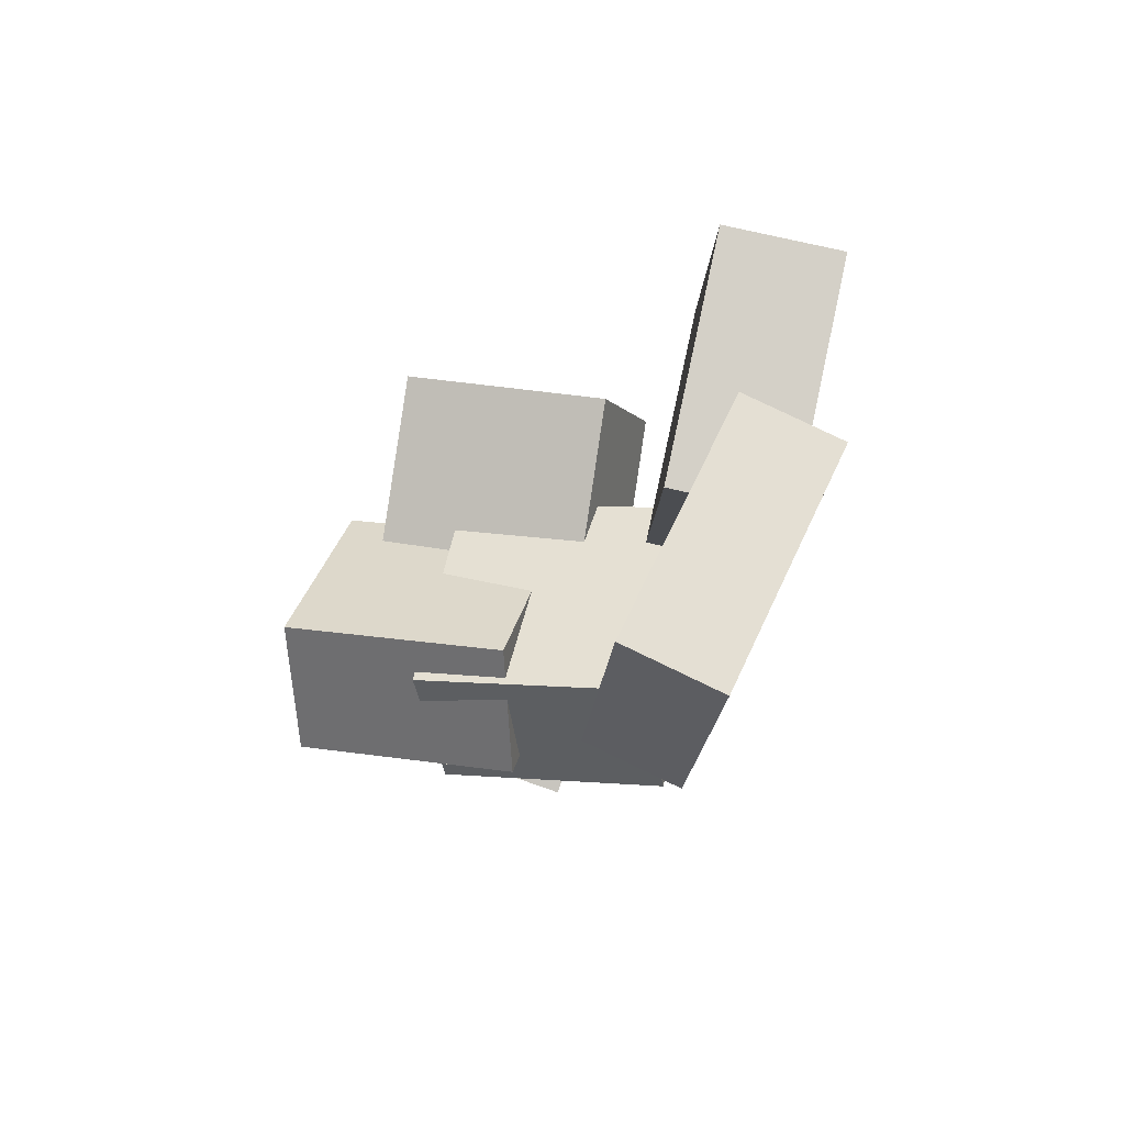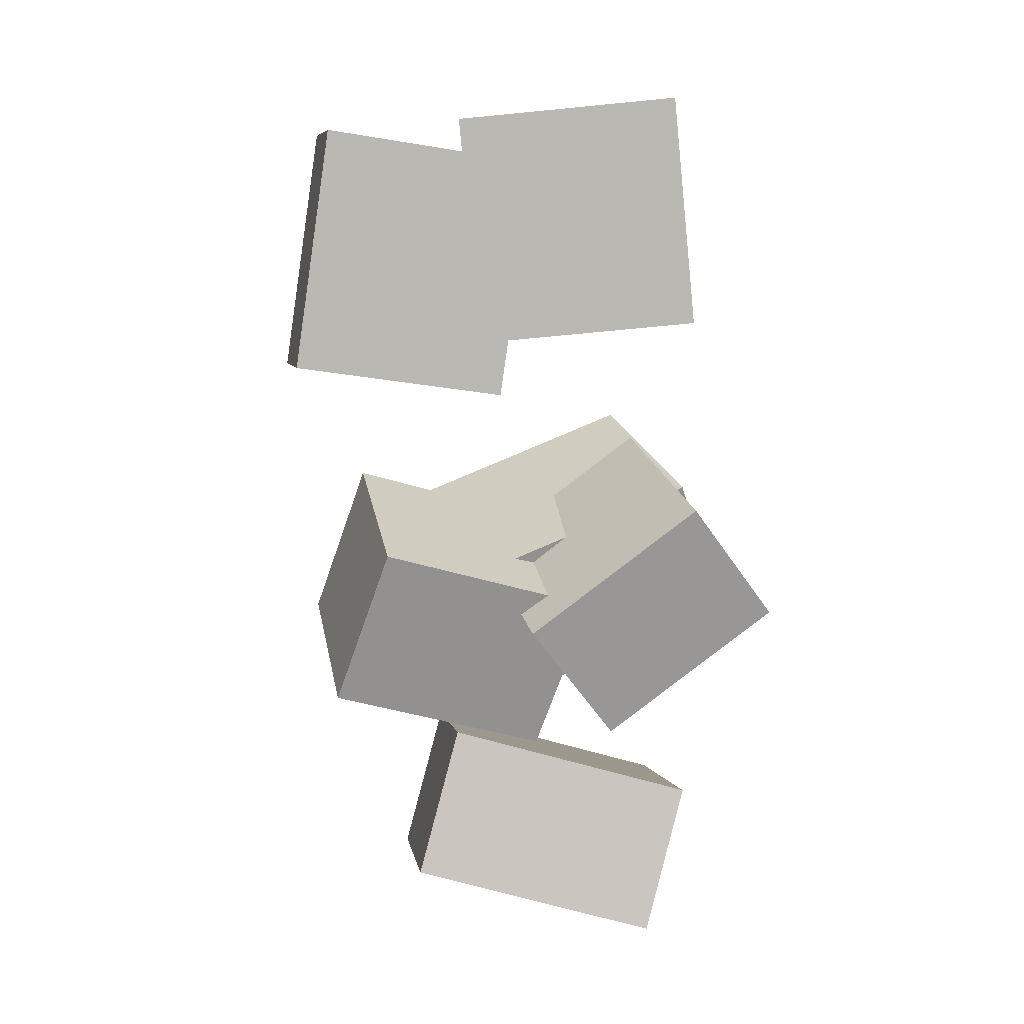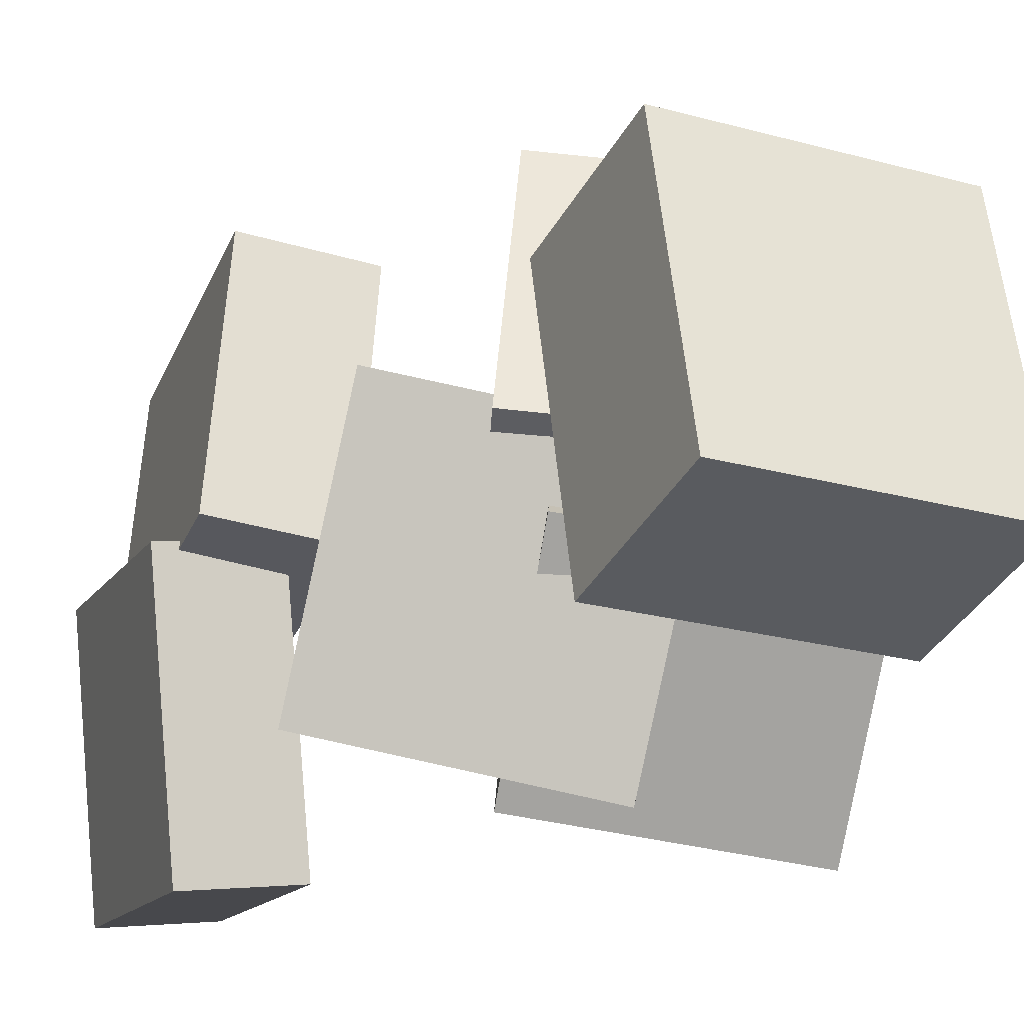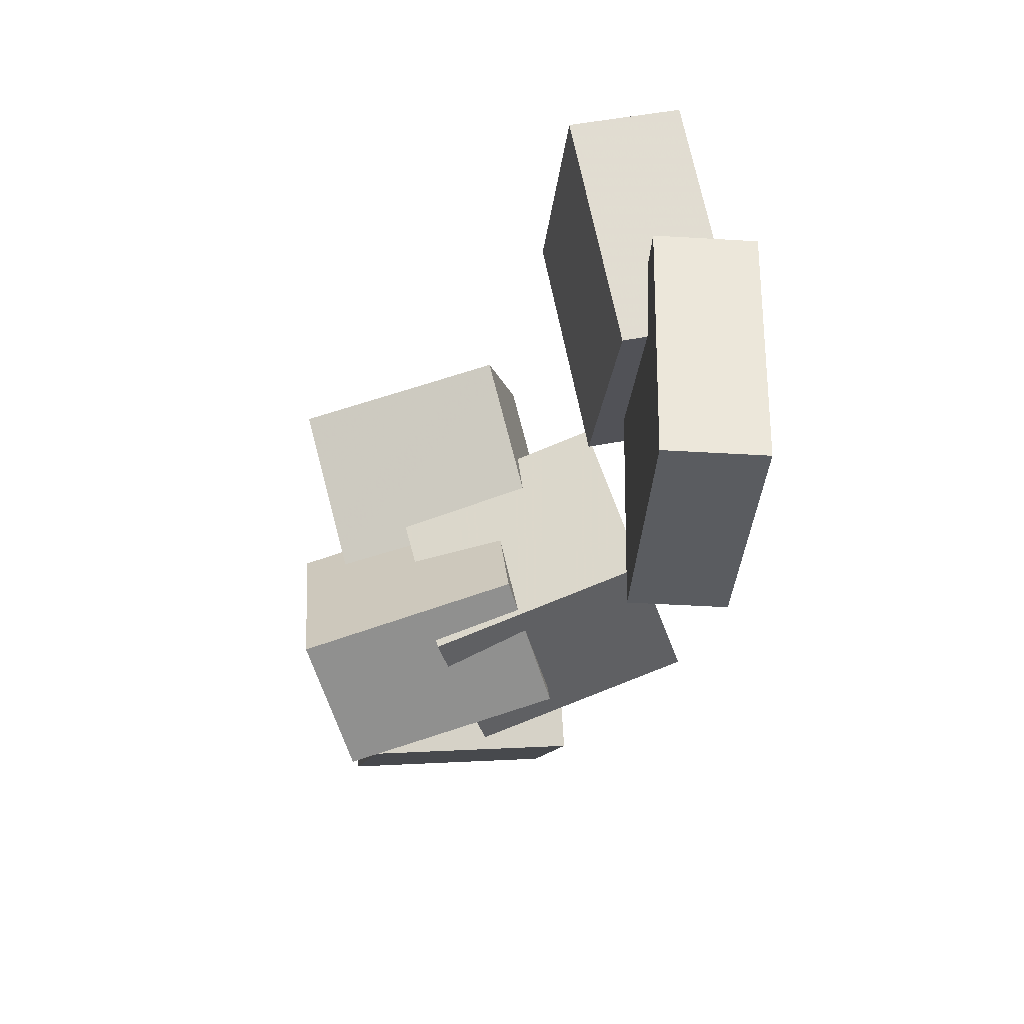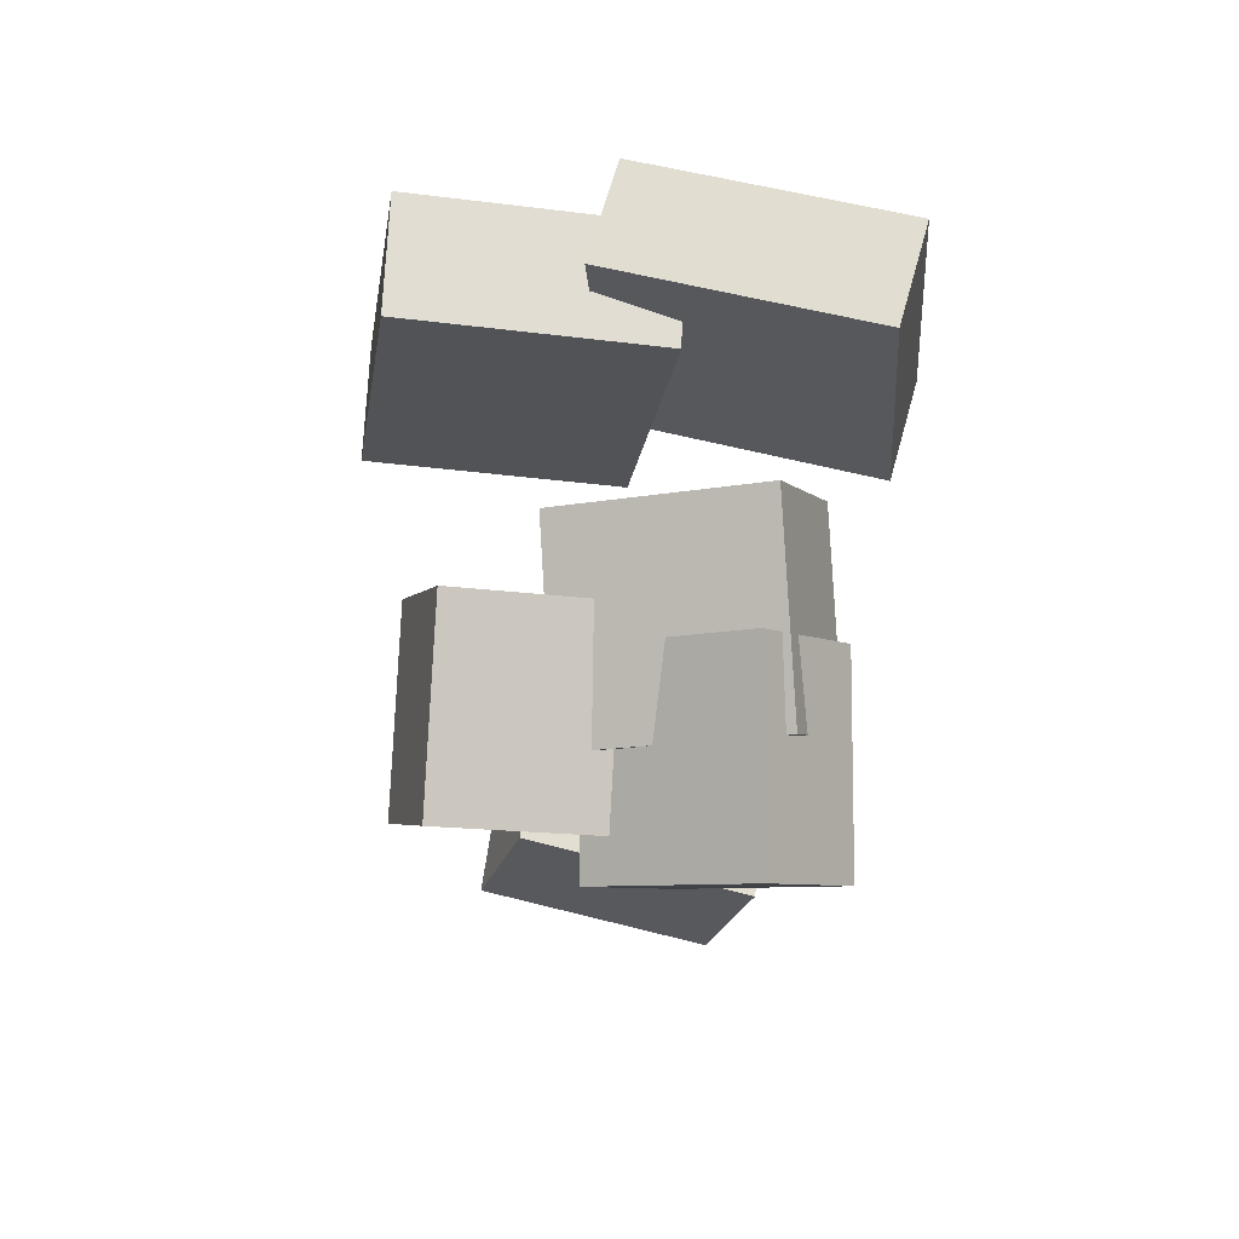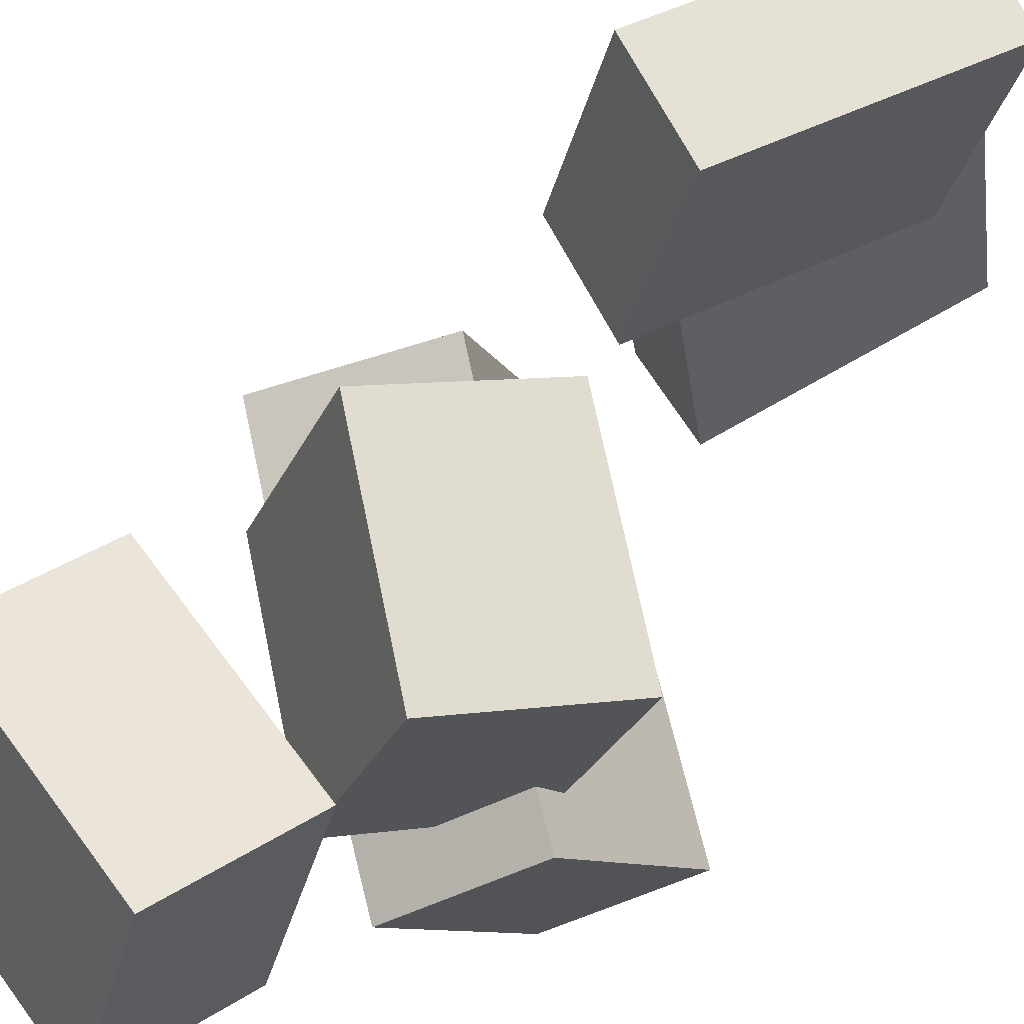
<metadata>
{"format":"obj","ext":"obj","renderer":"f3d","projection":"perspective","resolution":1024,"background":"white","views":[{"elev":71.2,"azim":-161.3,"up":"+Y"},{"elev":10.4,"azim":85.0,"up":"+Y"},{"elev":-18.6,"azim":-15.2,"up":"+Z"},{"elev":61.7,"azim":174.5,"up":"+Y"},{"elev":71.4,"azim":99.0,"up":"+Y"},{"elev":62.9,"azim":64.7,"up":"+Z"}]}
</metadata>
<code>
v -0.06538 -0.1955 -0.04021
v -0.03287 -0.09292 0.03604
v -0.06724 -0.08566 -0.1873
v -0.03473 0.01695 -0.111
v 0.1292 -0.234 -0.07142
v 0.1618 -0.1314 0.004836
v 0.1274 -0.1241 -0.2185
v 0.1599 -0.02153 -0.1422
f 1.0 7.0 5.0
f 1.0 3.0 7.0
f 1.0 4.0 3.0
f 1.0 2.0 4.0
f 3.0 8.0 7.0
f 3.0 4.0 8.0
f 5.0 7.0 8.0
f 5.0 8.0 6.0
f 1.0 5.0 6.0
f 1.0 6.0 2.0
f 2.0 6.0 8.0
f 2.0 8.0 4.0
v -0.235 0.344 -0.1803
v -0.26 0.3228 0.03848
v -0.1473 0.3493 -0.1698
v -0.1723 0.328 0.04899
v -0.2189 0.1161 -0.2006
v -0.2438 0.09493 0.01824
v -0.1312 0.1214 -0.1901
v -0.1562 0.1002 0.02875
f 9.0 15.0 13.0
f 9.0 11.0 15.0
f 9.0 12.0 11.0
f 9.0 10.0 12.0
f 11.0 16.0 15.0
f 11.0 12.0 16.0
f 13.0 15.0 16.0
f 13.0 16.0 14.0
f 9.0 13.0 14.0
f 9.0 14.0 10.0
f 10.0 14.0 16.0
f 10.0 16.0 12.0
v -0.1015 -0.2094 0.01282
v -0.06919 -0.1532 0.1995
v -0.07278 -0.07168 -0.03364
v -0.04046 -0.01545 0.1531
v 0.08644 -0.255 -0.005998
v 0.1188 -0.1987 0.1807
v 0.1152 -0.1172 -0.05245
v 0.1475 -0.06099 0.1343
f 17.0 23.0 21.0
f 17.0 19.0 23.0
f 17.0 20.0 19.0
f 17.0 18.0 20.0
f 19.0 24.0 23.0
f 19.0 20.0 24.0
f 21.0 23.0 24.0
f 21.0 24.0 22.0
f 17.0 21.0 22.0
f 17.0 22.0 18.0
f 18.0 22.0 24.0
f 18.0 24.0 20.0
v -0.1981 -0.1047 -0.1521
v -0.1721 -0.1792 0.04265
v -0.159 0.02342 -0.1083
v -0.133 -0.05105 0.08643
v -0.002971 -0.1495 -0.1953
v 0.02301 -0.224 -0.0005059
v 0.03613 -0.02137 -0.1515
v 0.06211 -0.09583 0.04328
f 25.0 31.0 29.0
f 25.0 27.0 31.0
f 25.0 28.0 27.0
f 25.0 26.0 28.0
f 27.0 32.0 31.0
f 27.0 28.0 32.0
f 29.0 31.0 32.0
f 29.0 32.0 30.0
f 25.0 29.0 30.0
f 25.0 30.0 26.0
f 26.0 30.0 32.0
f 26.0 32.0 28.0
v -0.06666 -0.4661 -0.1008
v -0.07296 -0.4054 0.112
v -0.09241 -0.3392 -0.1377
v -0.09872 -0.2785 0.075
v 0.1362 -0.4265 -0.1061
v 0.1299 -0.3658 0.1067
v 0.1104 -0.2995 -0.143
v 0.1041 -0.2389 0.06971
f 33.0 39.0 37.0
f 33.0 35.0 39.0
f 33.0 36.0 35.0
f 33.0 34.0 36.0
f 35.0 40.0 39.0
f 35.0 36.0 40.0
f 37.0 39.0 40.0
f 37.0 40.0 38.0
f 33.0 37.0 38.0
f 33.0 38.0 34.0
f 34.0 38.0 40.0
f 34.0 40.0 36.0
v -0.2385 0.2788 -0.01246
v -0.2155 0.3113 0.1941
v -0.1395 0.2841 -0.0243
v -0.1165 0.3165 0.1823
v -0.222 0.04456 0.02245
v -0.199 0.07696 0.229
v -0.123 0.04977 0.01062
v -0.1 0.08218 0.2172
f 41.0 47.0 45.0
f 41.0 43.0 47.0
f 41.0 44.0 43.0
f 41.0 42.0 44.0
f 43.0 48.0 47.0
f 43.0 44.0 48.0
f 45.0 47.0 48.0
f 45.0 48.0 46.0
f 41.0 45.0 46.0
f 41.0 46.0 42.0
f 42.0 46.0 48.0
f 42.0 48.0 44.0

</code>
